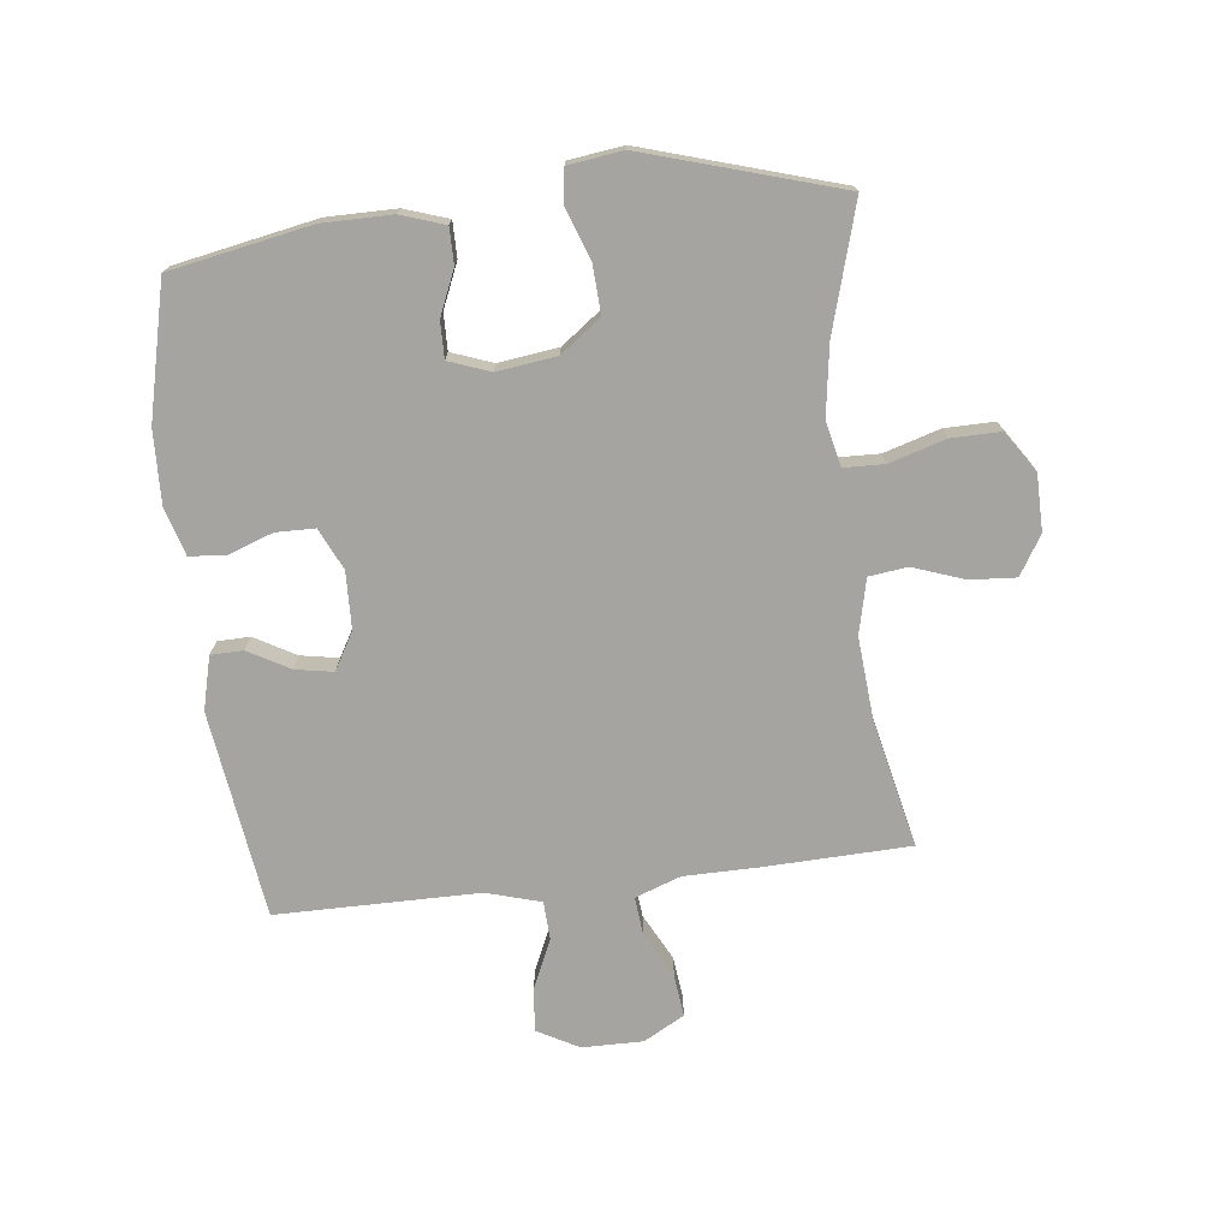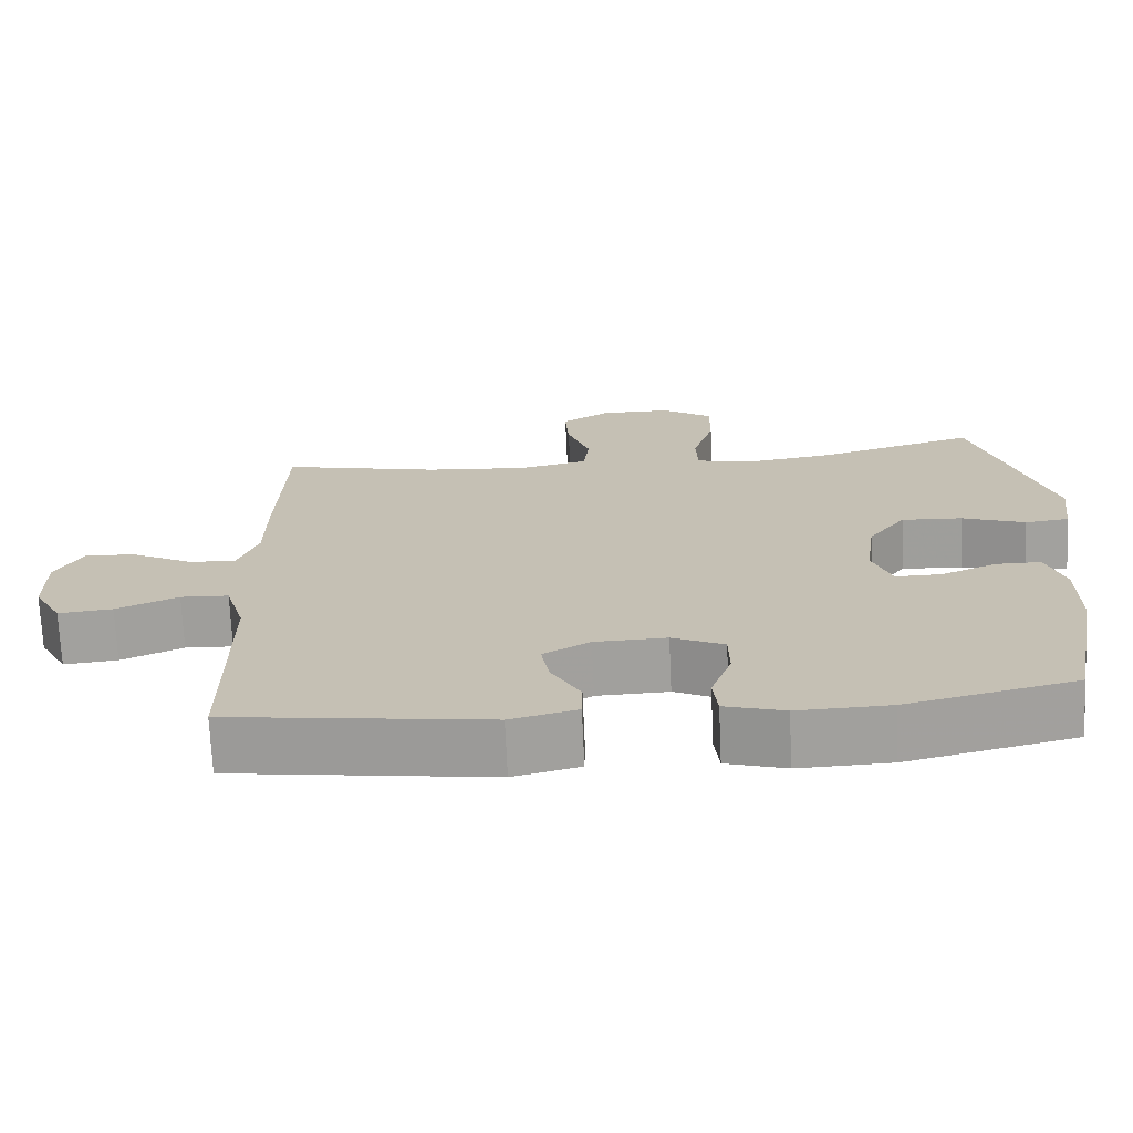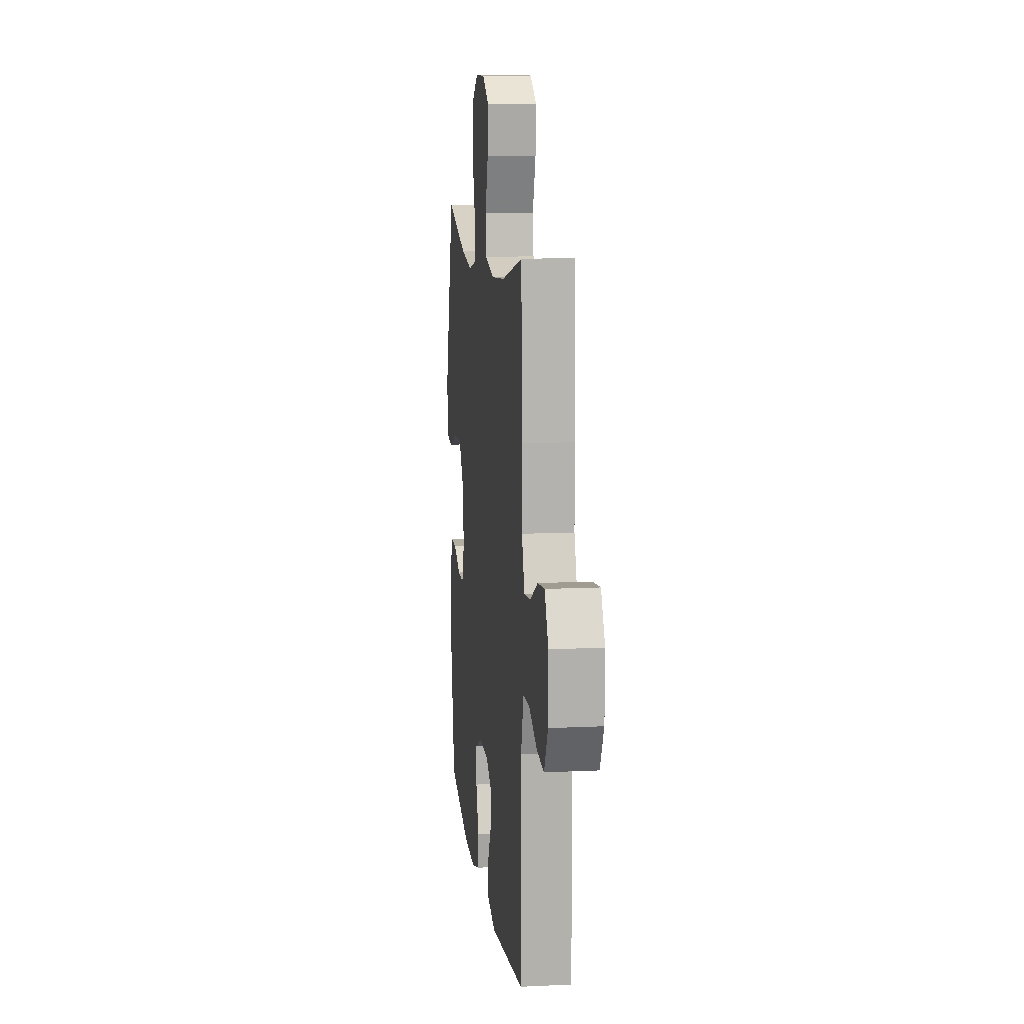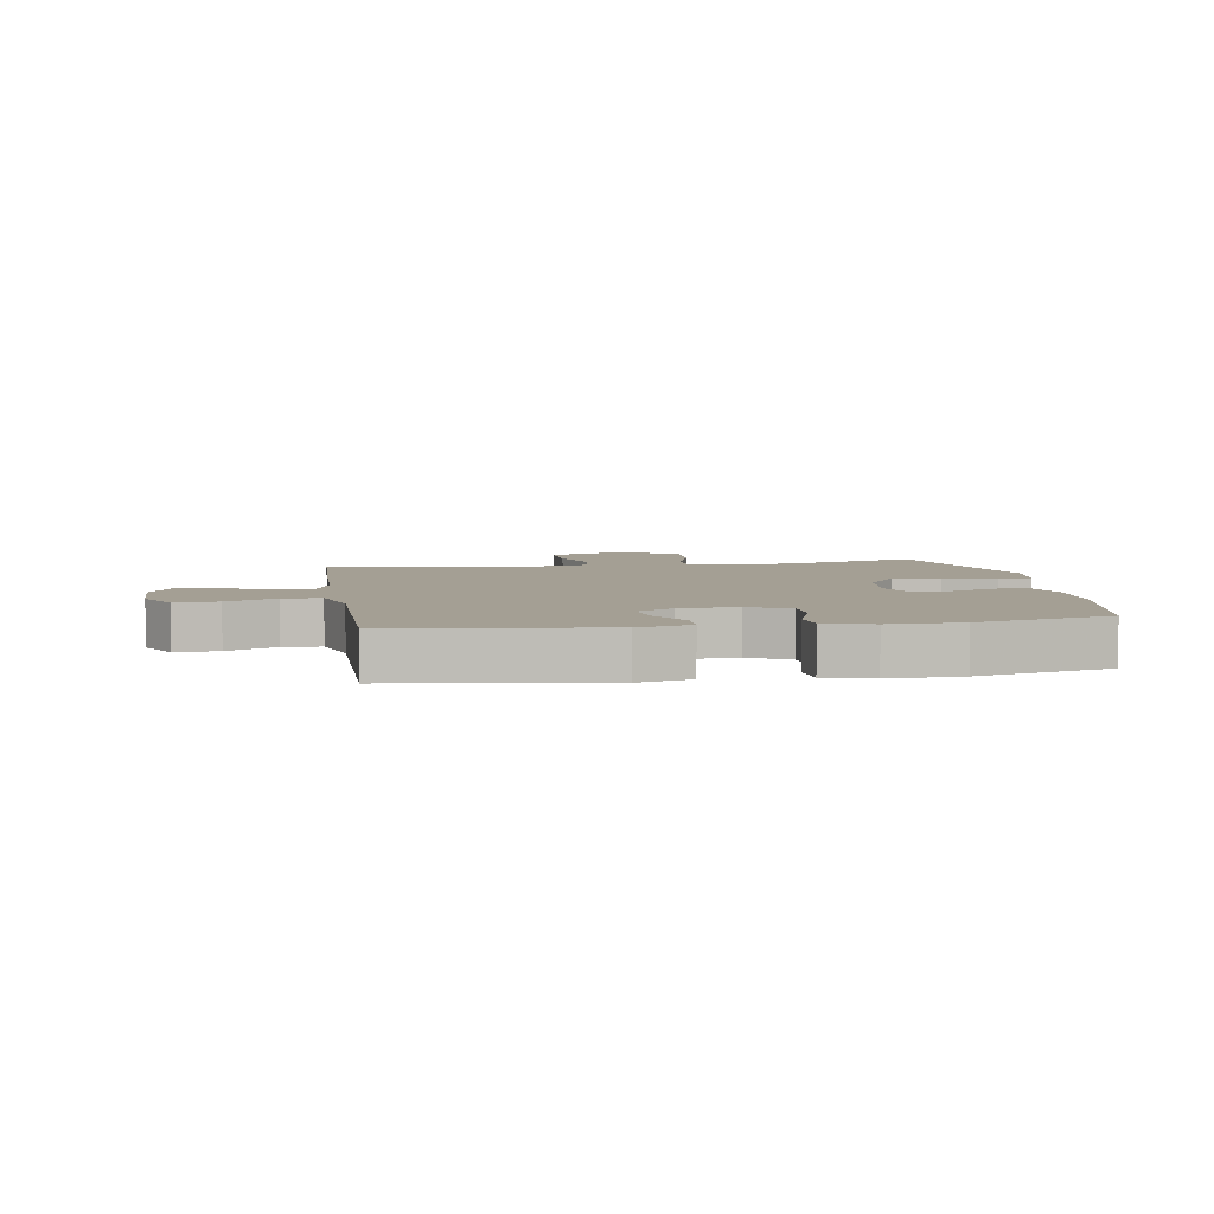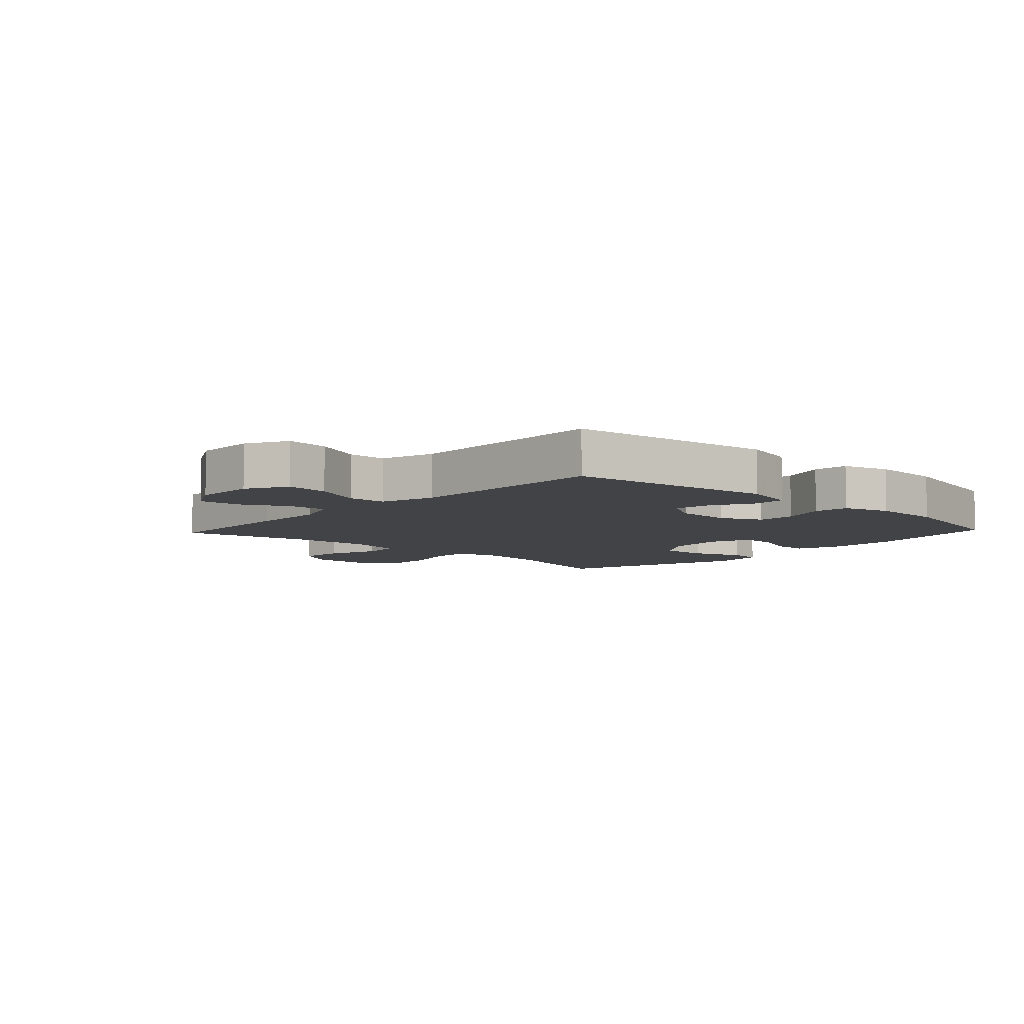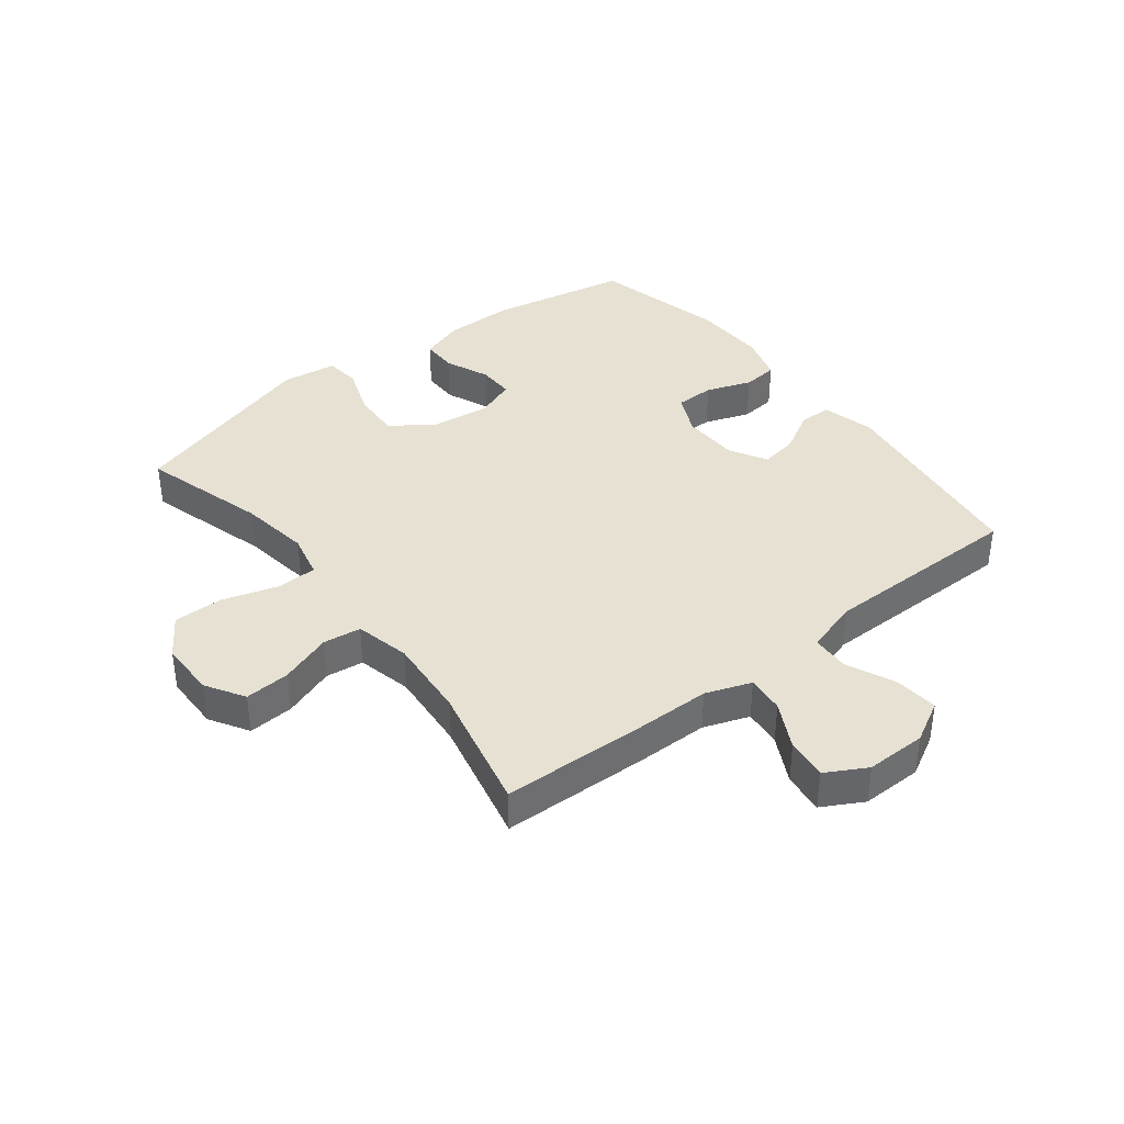
<metadata>
{"format":"obj","ext":"obj","renderer":"f3d","projection":"perspective","resolution":1024,"background":"white","views":[{"elev":-73.5,"azim":-83.4,"up":"+Y"},{"elev":-71.3,"azim":-177.4,"up":"+Z"},{"elev":11.2,"azim":83.4,"up":"+Z"},{"elev":5.5,"azim":171.0,"up":"+Y"},{"elev":-7.1,"azim":136.9,"up":"+Y"},{"elev":38.6,"azim":52.1,"up":"+Y"}]}
</metadata>
<code>
v -0.5 0.07 0.5
v -0.293 0.07 0.44
v -0.178 0.07 0.423
v -0.104 0.07 0.44
v -0.102 0.07 0.506
v -0.13 0.07 0.598
v -0.131 0.07 0.68
v -0.065 0.07 0.724
v 0.028 0.07 0.725
v 0.092 0.07 0.686
v 0.087 0.07 0.611
v 0.057 0.07 0.526
v 0.065 0.07 0.463
v 0.155 0.07 0.442
v 0.29 0.07 0.453
v 0.5 0.07 0.5
v 0.508 0.07 0.259
v 0.509 0.07 0.138
v 0.536 0.07 0.063
v 0.598 0.07 0.069
v 0.675 0.07 0.109
v 0.743 0.07 0.117
v 0.78 0.07 0.05
v 0.779 0.07 -0.05
v 0.742 0.07 -0.118
v 0.671 0.07 -0.111
v 0.59 0.07 -0.075
v 0.527 0.07 -0.078
v 0.501 0.07 -0.167
v 0.5 0.07 -0.5
v 0.16 0.07 -0.547
v 0.073 0.07 -0.525
v 0.072 0.07 -0.472
v 0.11 0.07 -0.404
v 0.121 0.07 -0.342
v 0.06 0.07 -0.307
v -0.034 0.07 -0.304
v -0.102 0.07 -0.336
v -0.103 0.07 -0.4
v -0.076 0.07 -0.475
v -0.082 0.07 -0.533
v -0.16 0.07 -0.556
v -0.28 0.07 -0.552
v -0.5 0.07 -0.5
v -0.544 0.07 -0.269
v -0.544 0.07 -0.155
v -0.52 0.07 -0.083
v -0.461 0.07 -0.083
v -0.388 0.07 -0.114
v -0.328 0.07 -0.115
v -0.303 0.07 -0.047
v -0.316 0.07 0.051
v -0.365 0.07 0.117
v -0.444 0.07 0.113
v -0.527 0.07 0.083
v -0.584 0.07 0.09
v -0.596 0.07 0.18
v -0.5 0 0.5
v -0.293 0 0.44
v -0.178 0 0.423
v -0.104 0 0.44
v -0.102 0 0.506
v -0.13 0 0.598
v -0.131 0 0.68
v -0.065 0 0.724
v 0.028 0 0.725
v 0.092 0 0.686
v 0.087 0 0.611
v 0.057 0 0.526
v 0.065 0 0.463
v 0.155 0 0.442
v 0.29 0 0.453
v 0.5 0 0.5
v 0.508 0 0.259
v 0.509 0 0.138
v 0.536 0 0.063
v 0.598 0 0.069
v 0.675 0 0.109
v 0.743 0 0.117
v 0.78 0 0.05
v 0.779 0 -0.05
v 0.742 0 -0.118
v 0.671 0 -0.111
v 0.59 0 -0.075
v 0.527 0 -0.078
v 0.501 0 -0.167
v 0.5 0 -0.5
v 0.16 0 -0.547
v 0.073 0 -0.525
v 0.072 0 -0.472
v 0.11 0 -0.404
v 0.121 0 -0.342
v 0.06 0 -0.307
v -0.034 0 -0.304
v -0.102 0 -0.336
v -0.103 0 -0.4
v -0.076 0 -0.475
v -0.082 0 -0.533
v -0.16 0 -0.556
v -0.28 0 -0.552
v -0.5 0 -0.5
v -0.544 0 -0.269
v -0.544 0 -0.155
v -0.52 0 -0.083
v -0.461 0 -0.083
v -0.388 0 -0.114
v -0.328 0 -0.115
v -0.303 0 -0.047
v -0.316 0 0.051
v -0.365 0 0.117
v -0.444 0 0.113
v -0.527 0 0.083
v -0.584 0 0.09
v -0.596 0 0.18
f 57 1 2
f 56 57 2
f 55 56 2
f 54 55 2
f 53 54 2 3
f 52 53 3 4
f 51 52 4
f 50 51 4
f 47 48 49
f 46 47 49
f 45 46 49
f 44 45 49
f 43 44 49
f 42 43 49
f 41 42 49
f 40 41 49
f 39 40 49
f 38 39 49 50
f 37 38 50 4
f 32 33 34
f 31 32 34
f 30 31 34
f 29 30 34
f 28 29 34 35
f 25 26 27
f 24 25 27
f 23 24 27
f 22 23 27
f 21 22 27
f 20 21 27
f 19 20 27 28
f 28 35 36
f 19 28 36
f 18 19 36
f 18 36 37
f 17 18 37
f 16 17 37
f 15 16 37
f 10 11 12
f 9 10 12
f 8 9 12
f 7 8 12
f 6 7 12
f 5 6 12
f 5 12 13
f 4 5 13
f 37 4 13 14
f 14 15 37
f 59 58 114
f 59 114 113
f 59 113 112
f 59 112 111
f 60 59 111 110
f 61 60 110 109
f 61 109 108
f 61 108 107
f 106 105 104
f 106 104 103
f 106 103 102
f 106 102 101
f 106 101 100
f 106 100 99
f 106 99 98
f 106 98 97
f 106 97 96
f 107 106 96 95
f 61 107 95 94
f 91 90 89
f 91 89 88
f 91 88 87
f 91 87 86
f 92 91 86 85
f 84 83 82
f 84 82 81
f 84 81 80
f 84 80 79
f 84 79 78
f 84 78 77
f 85 84 77 76
f 93 92 85
f 93 85 76
f 93 76 75
f 94 93 75
f 94 75 74
f 94 74 73
f 94 73 72
f 69 68 67
f 69 67 66
f 69 66 65
f 69 65 64
f 69 64 63
f 69 63 62
f 70 69 62
f 70 62 61
f 71 70 61 94
f 94 72 71
f 1 58 59 2
f 2 59 60 3
f 3 60 61 4
f 4 61 62 5
f 5 62 63 6
f 6 63 64 7
f 7 64 65 8
f 8 65 66 9
f 9 66 67 10
f 10 67 68 11
f 11 68 69 12
f 12 69 70 13
f 13 70 71 14
f 14 71 72 15
f 15 72 73 16
f 16 73 74 17
f 17 74 75 18
f 18 75 76 19
f 19 76 77 20
f 20 77 78 21
f 21 78 79 22
f 22 79 80 23
f 23 80 81 24
f 24 81 82 25
f 25 82 83 26
f 26 83 84 27
f 27 84 85 28
f 28 85 86 29
f 29 86 87 30
f 30 87 88 31
f 31 88 89 32
f 32 89 90 33
f 33 90 91 34
f 34 91 92 35
f 35 92 93 36
f 36 93 94 37
f 37 94 95 38
f 38 95 96 39
f 39 96 97 40
f 40 97 98 41
f 41 98 99 42
f 42 99 100 43
f 43 100 101 44
f 44 101 102 45
f 45 102 103 46
f 46 103 104 47
f 47 104 105 48
f 48 105 106 49
f 49 106 107 50
f 50 107 108 51
f 51 108 109 52
f 52 109 110 53
f 53 110 111 54
f 54 111 112 55
f 55 112 113 56
f 56 113 114 57
f 57 114 58 1

</code>
